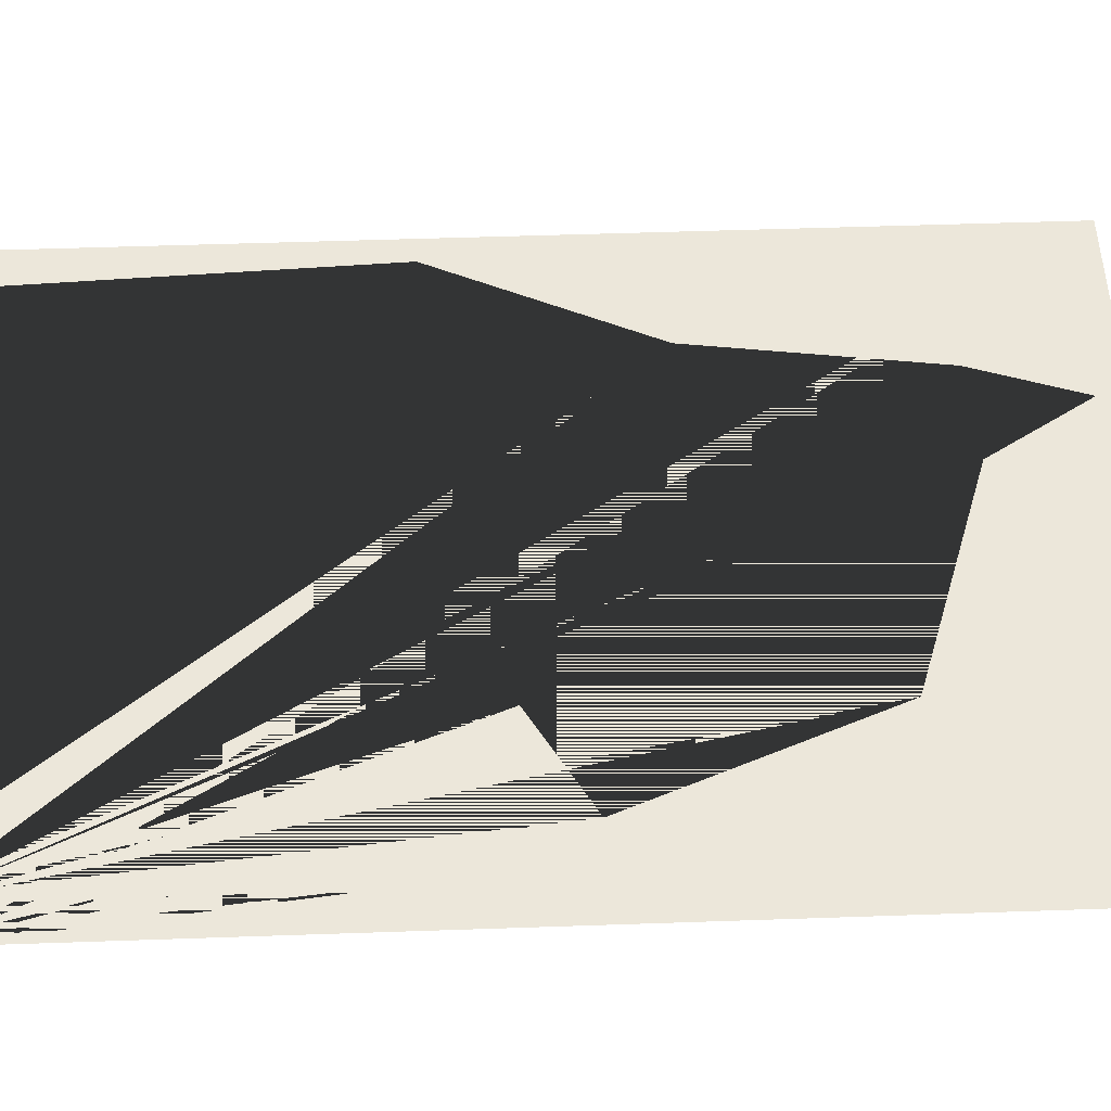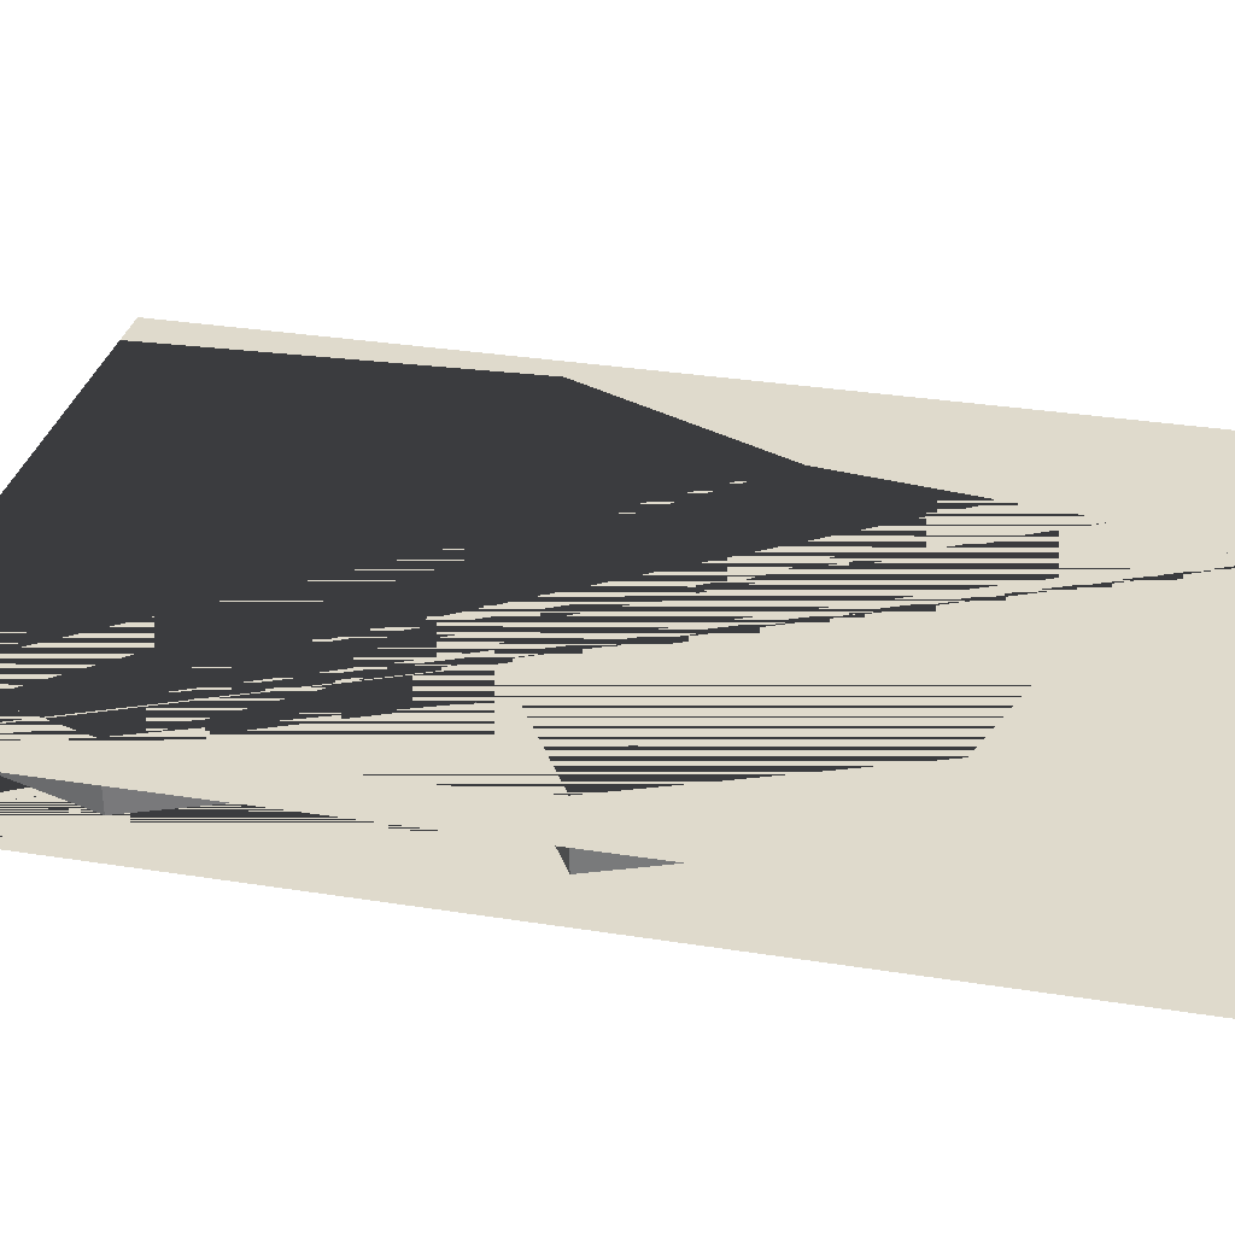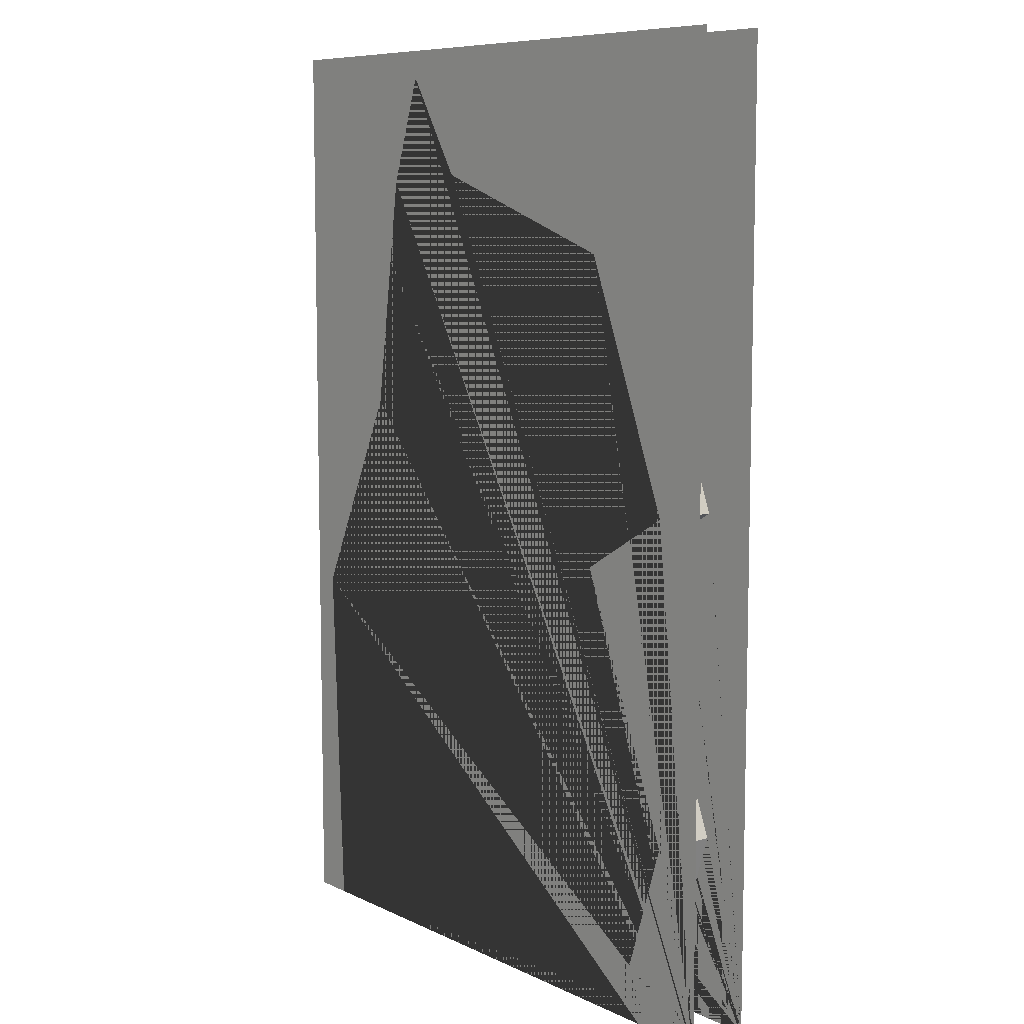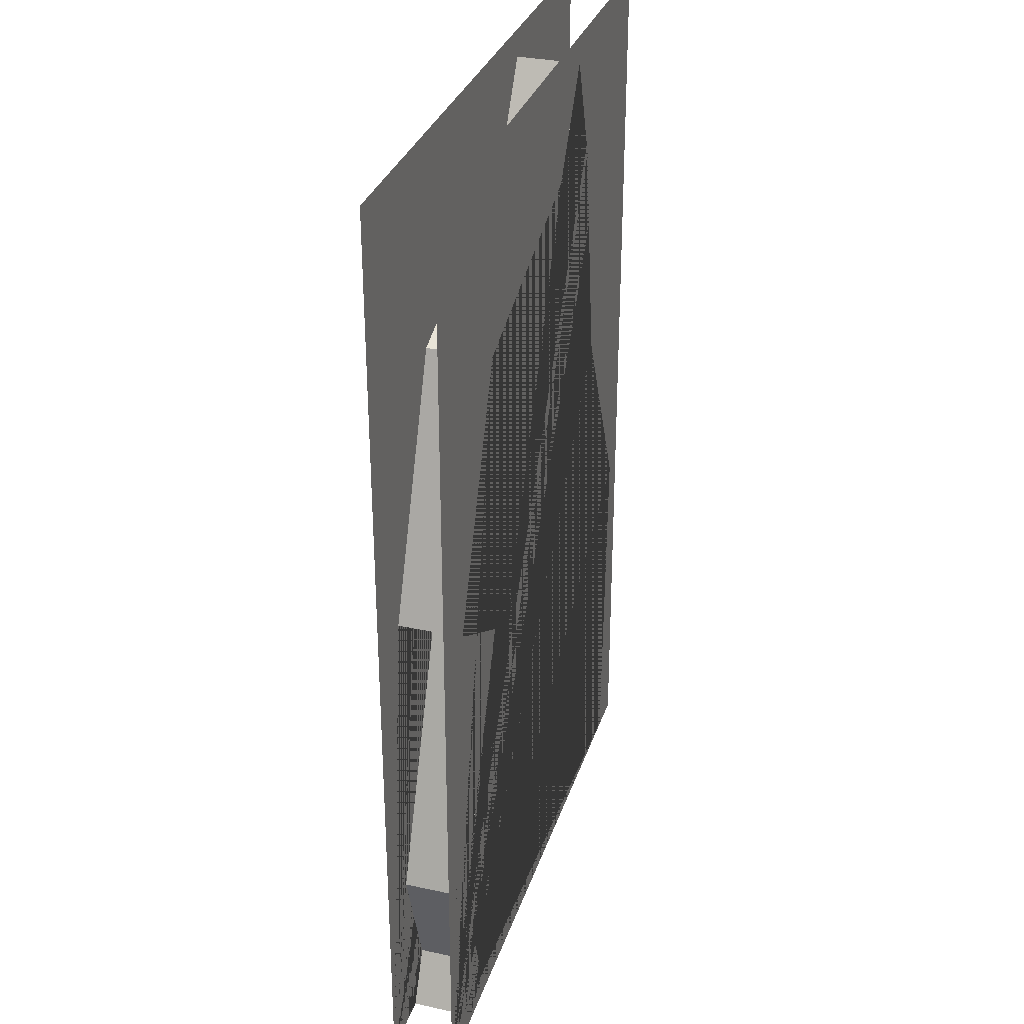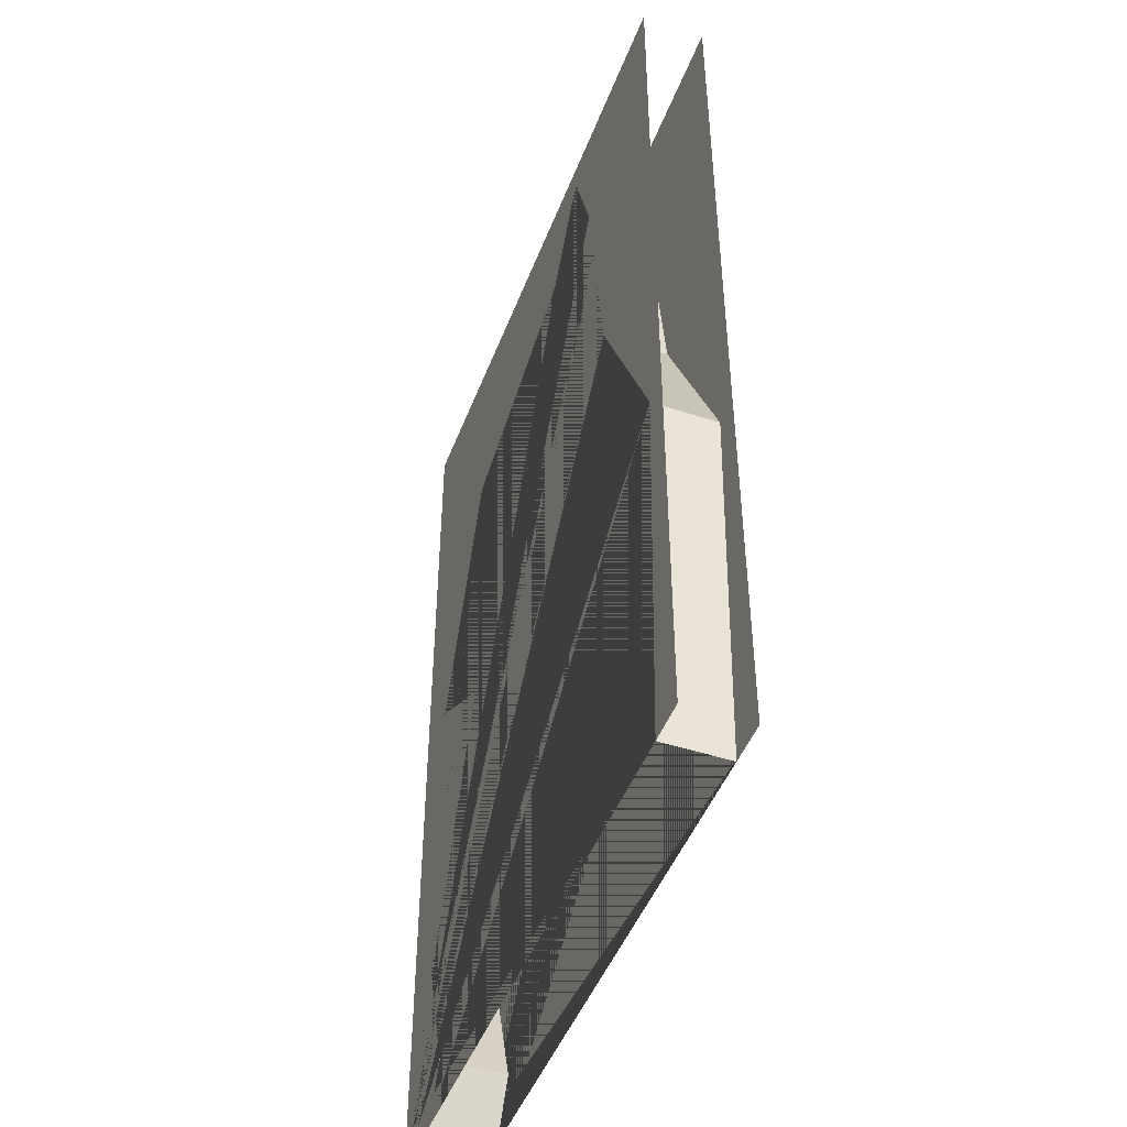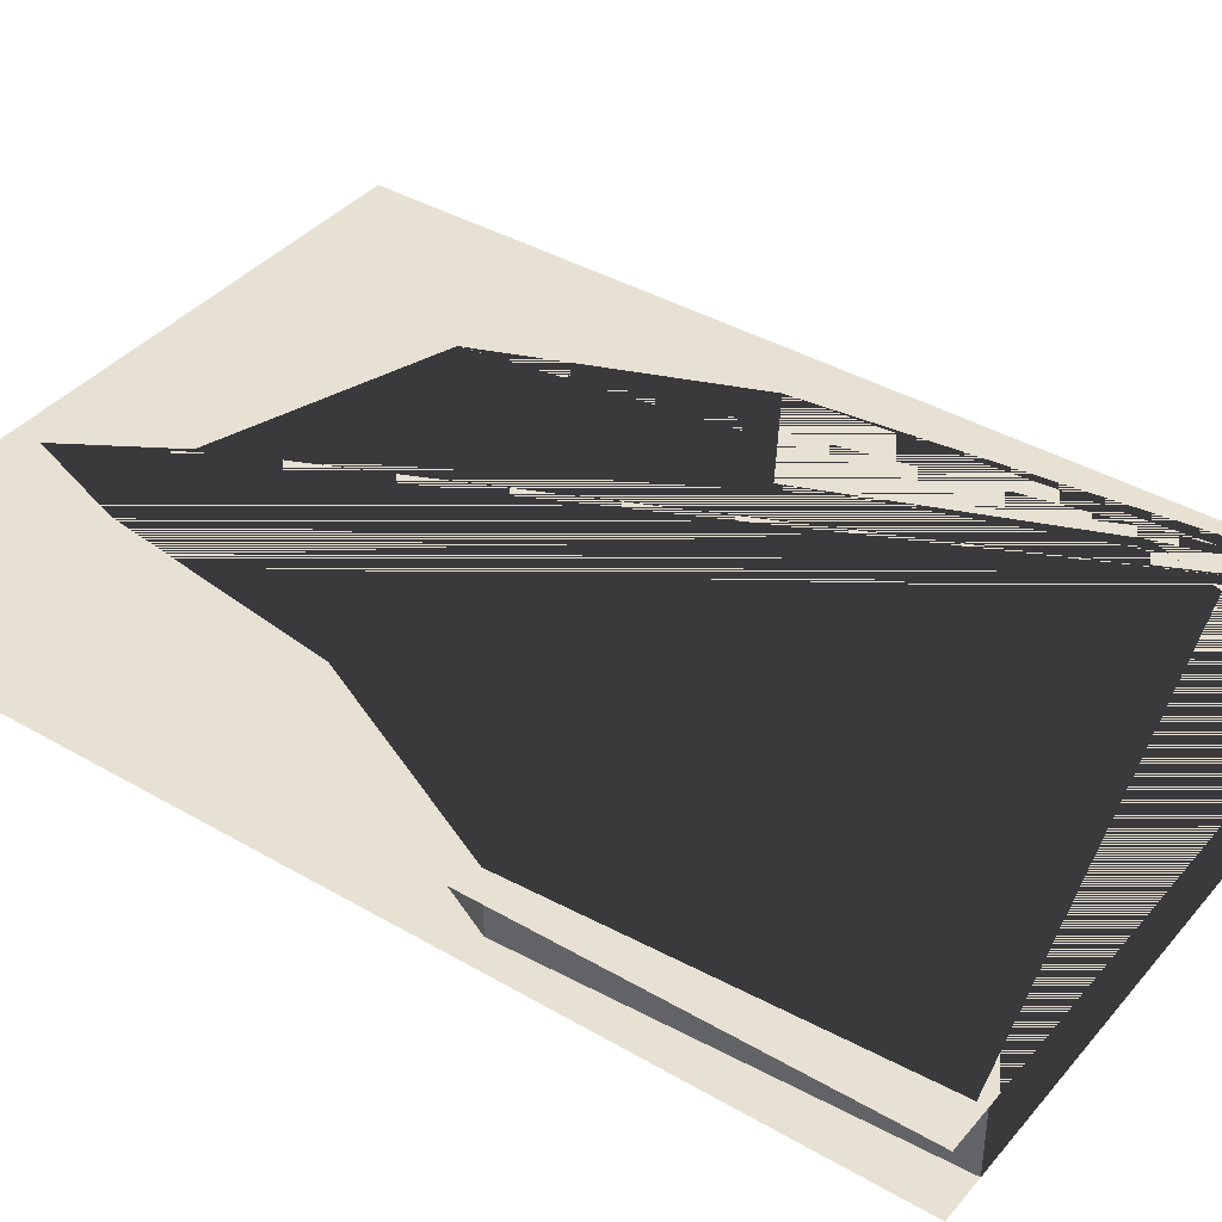
<metadata>
{"format":"obj","ext":"obj","renderer":"f3d","projection":"perspective","resolution":1024,"background":"white","views":[{"elev":53.8,"azim":87.9,"up":"+Z"},{"elev":32.5,"azim":102.4,"up":"+Z"},{"elev":8.4,"azim":51.6,"up":"+Y"},{"elev":32.1,"azim":106.9,"up":"+Y"},{"elev":-47.0,"azim":-110.4,"up":"+Y"},{"elev":39.4,"azim":-54.1,"up":"+Z"}]}
</metadata>
<code>
o Wall_Hole_Cube.006
v -1 0 0.1
v -1 3 0.1
v 1 0 0.1
v 1 3 0.1
v -0.8678 0 0.1
v 0.7904 0 0.1
v -0.9171 1.161 0.1
v -0.6051 1.828 0.1
v -0.5012 2.572 0.1
v -0.3862 2.912 0.1
v -0.1892 2.594 0.1
v 0.5222 2.354 0.1
v 0.8287 1.582 0.1
v 0.5113 1.396 0.1
v 0.8396 0.575 0.1
v 0.7083 0.17 0.1
v -1 0 -0.1
v -1 3 -0.1
v 1 0 -0.1
v 1 3 -0.1
v -0.8678 0 -0.1
v 0.7904 0 -0.1
v -0.9171 1.161 -0.1
v -0.6051 1.828 -0.1
v -0.5012 2.572 -0.1
v -0.3862 2.912 -0.1
v -0.1892 2.594 -0.1
v 0.5222 2.354 -0.1
v 0.8287 1.582 -0.1
v 0.5113 1.396 -0.1
v 0.8396 0.575 -0.1
v 0.7083 0.17 -0.1
f 3 4 2 1 5 7 8 9 10 11 12 13 14 15 16 6
f 19 20 18 17 21 23 24 25 26 27 28 29 30 31 32 22
f 22 32 16 6
f 32 31 15 16
f 31 30 14 15
f 30 29 13 14
f 29 28 12 13
f 28 27 11 12
f 27 26 10 11
f 26 25 9 10
f 25 24 8 9
f 24 23 7 8
f 23 21 5 7

</code>
